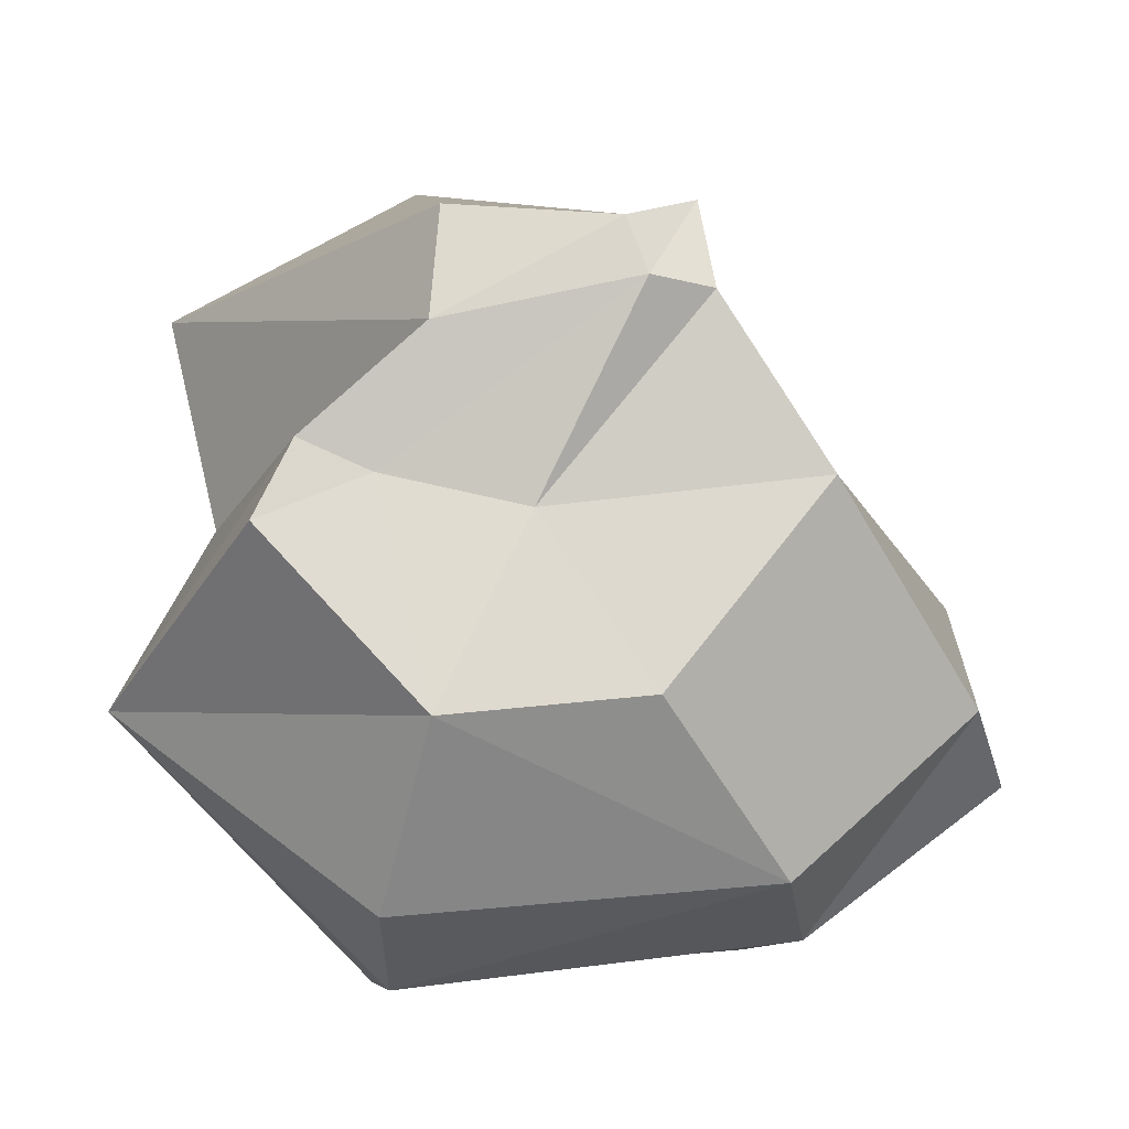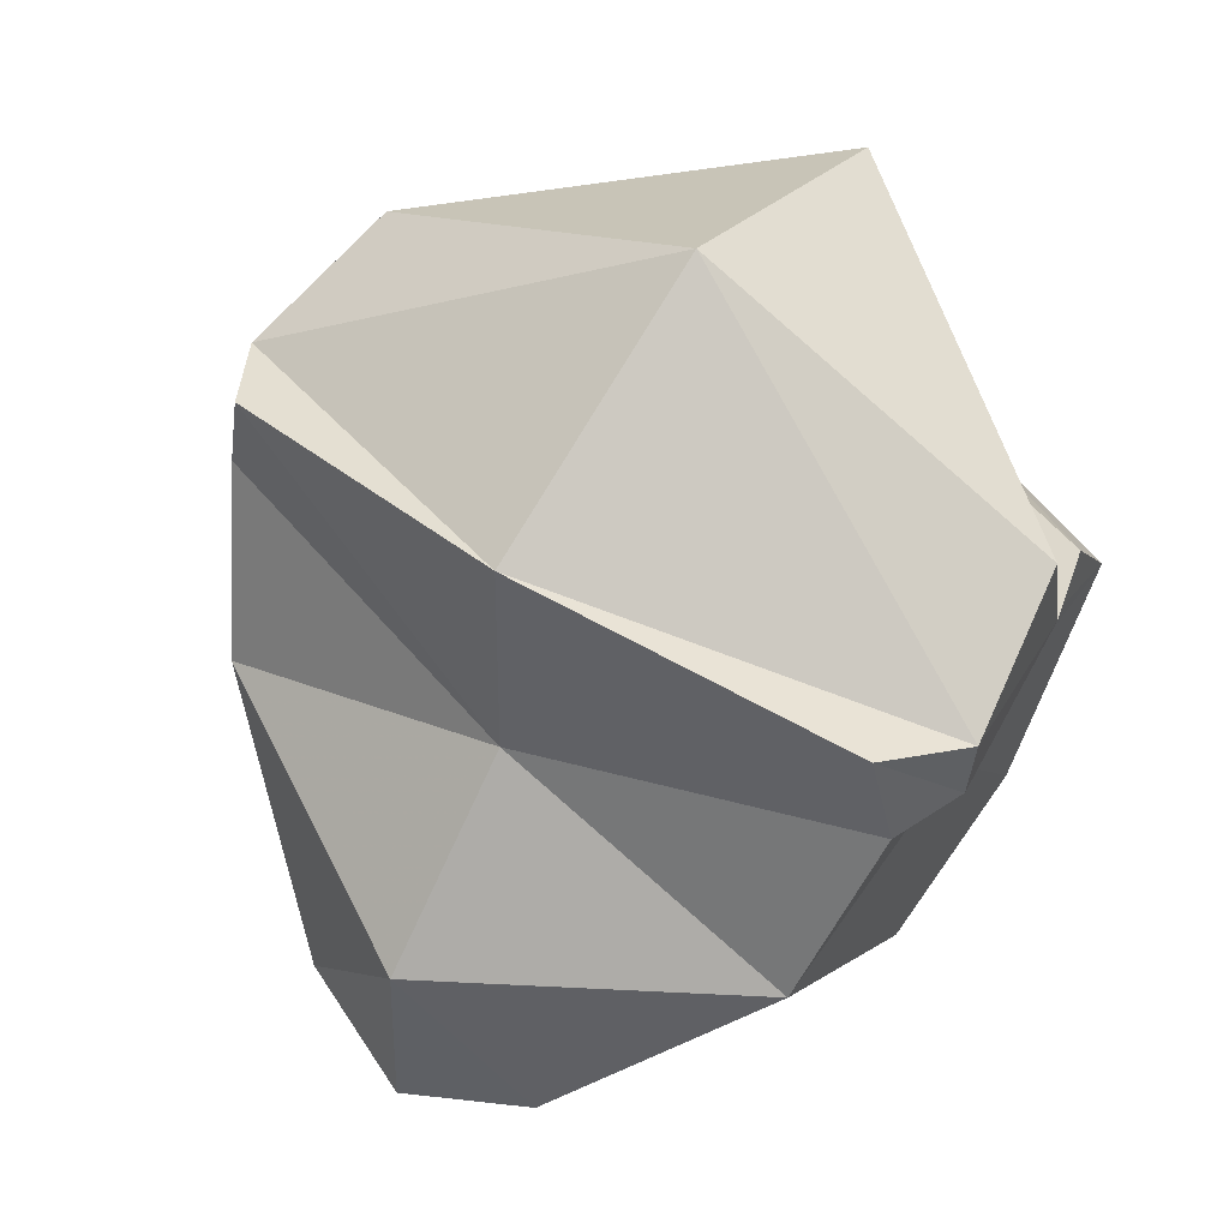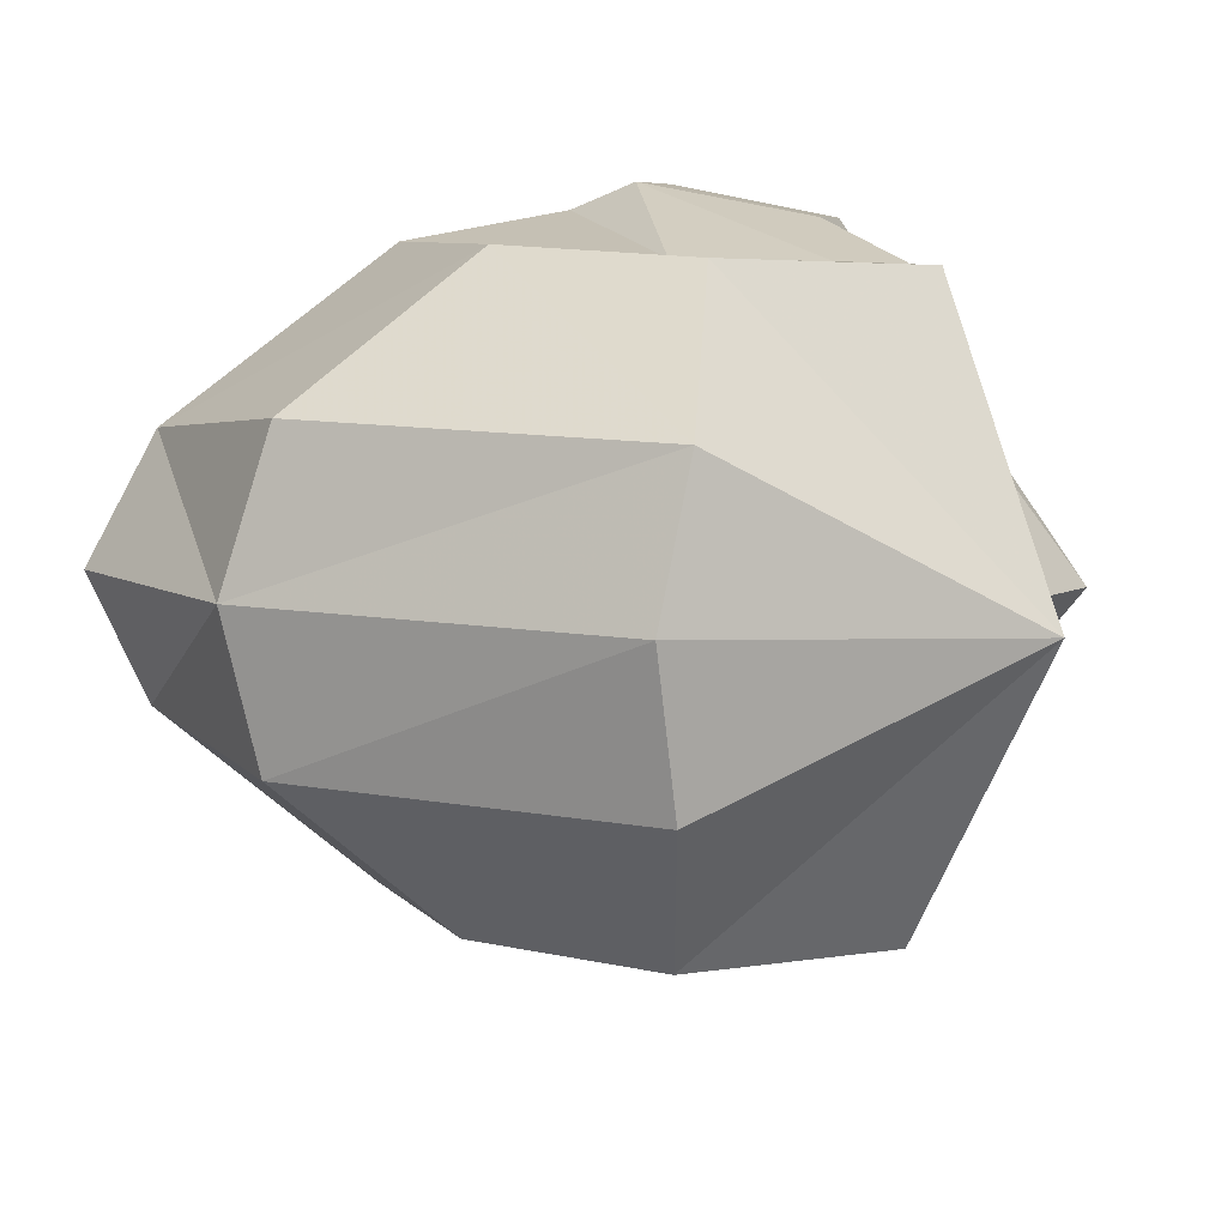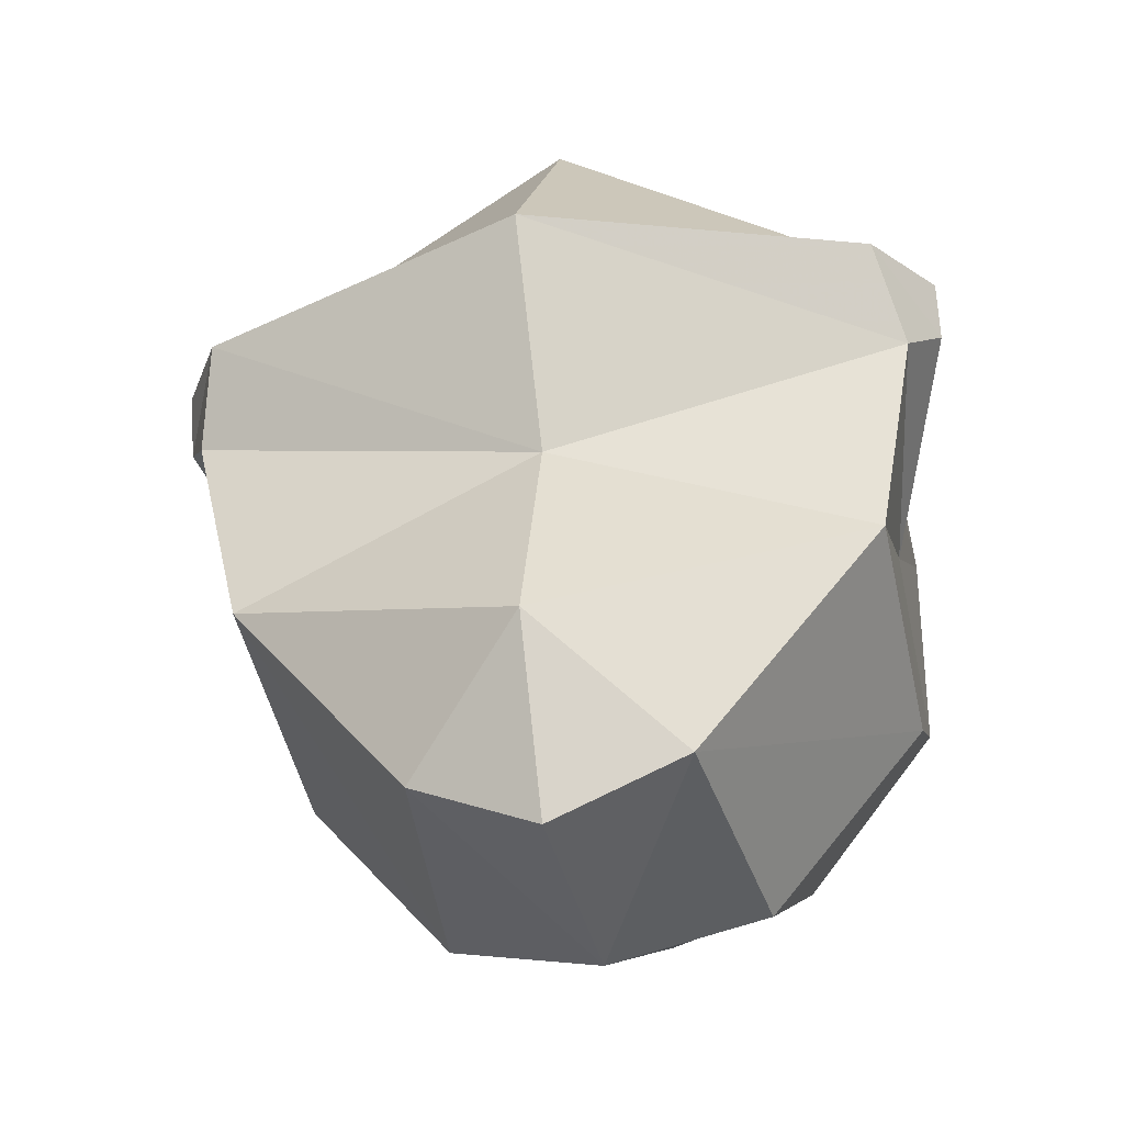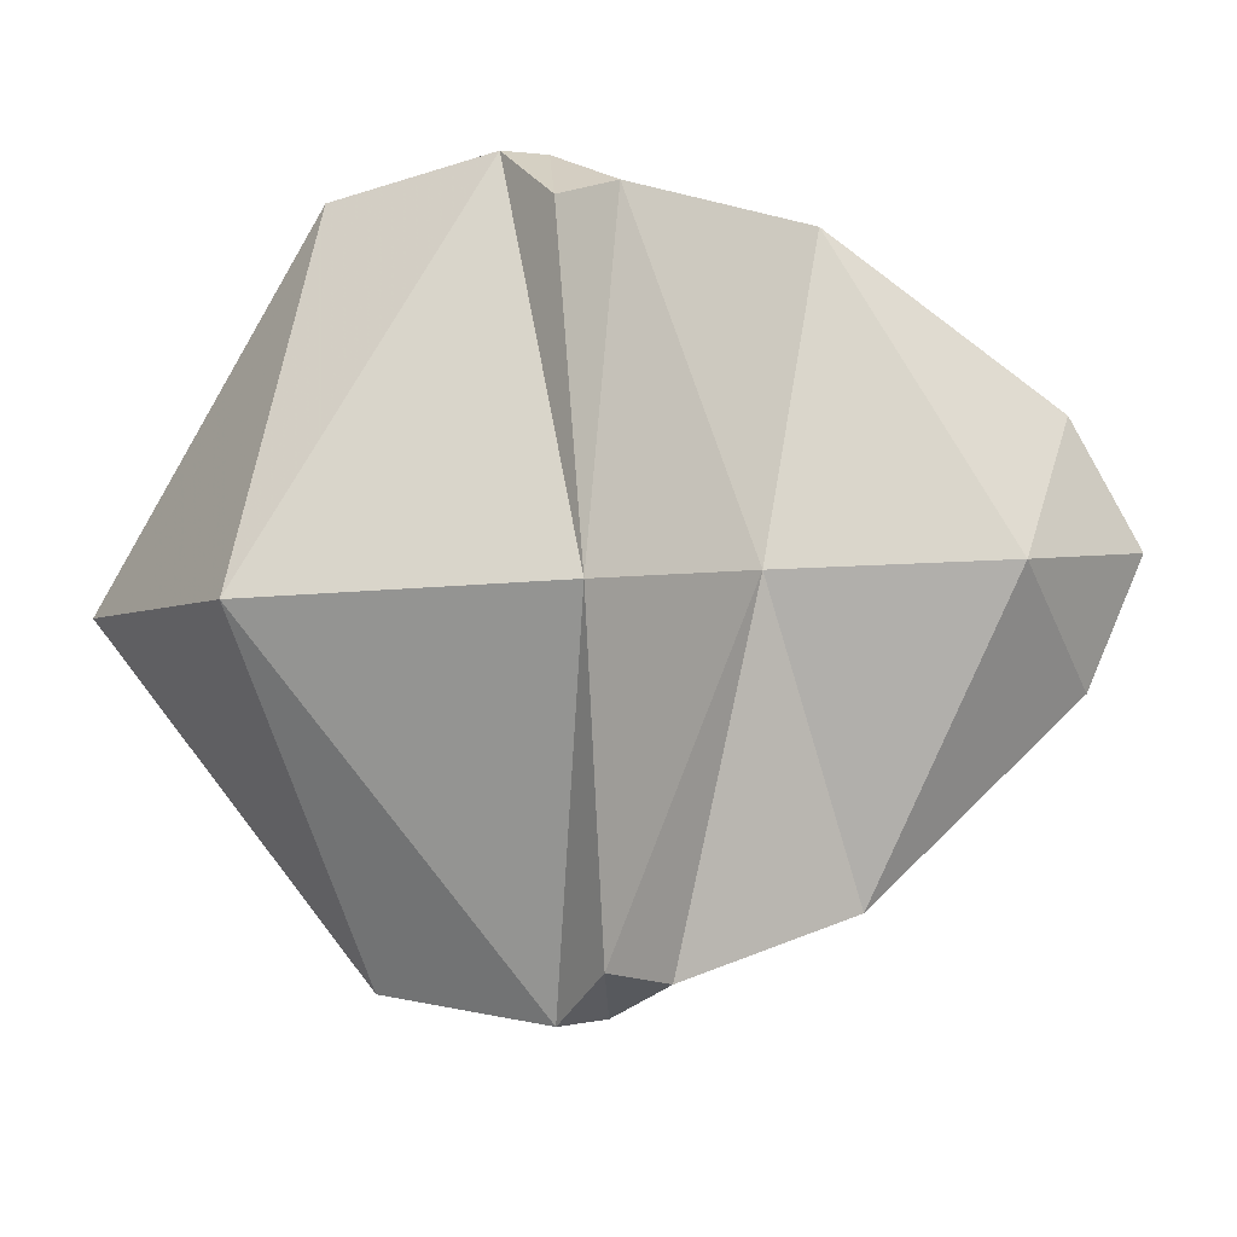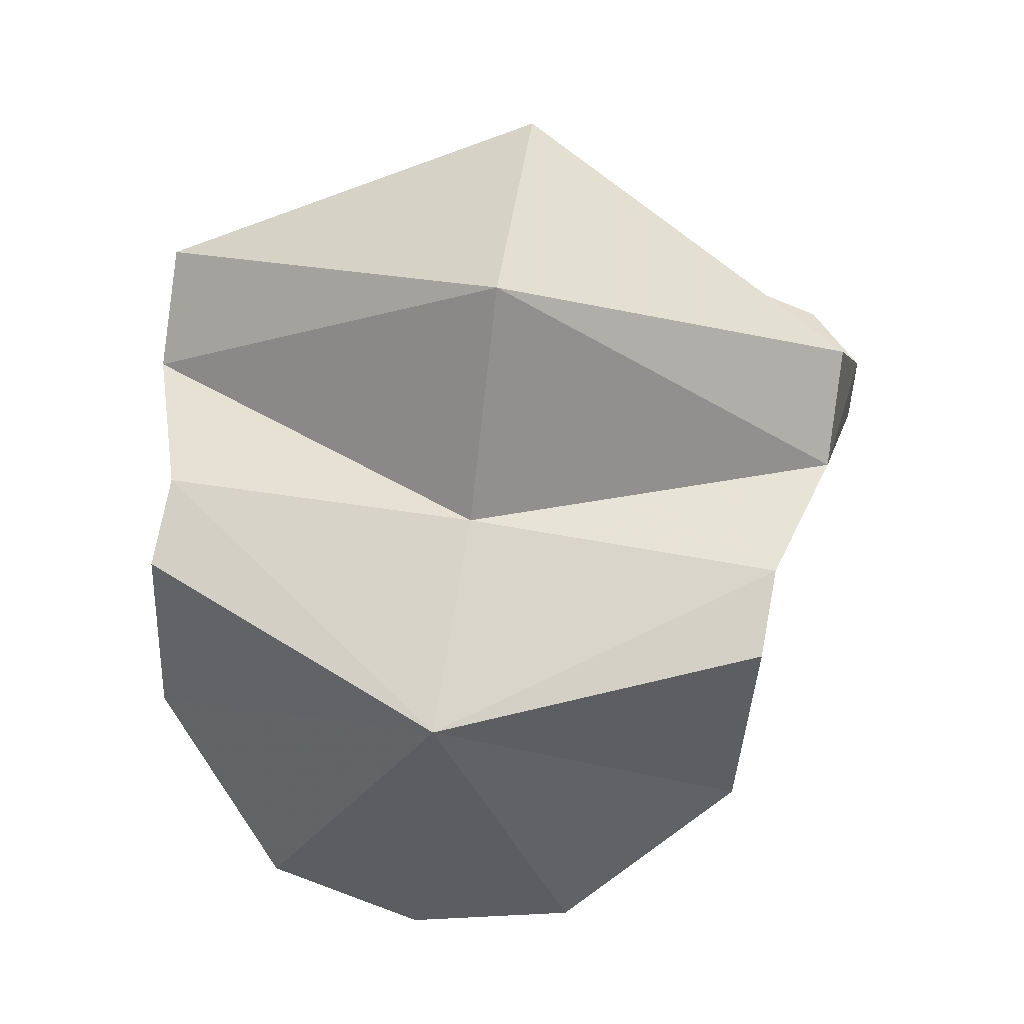
<metadata>
{"format":"obj","ext":"obj","renderer":"f3d","projection":"perspective","resolution":1024,"background":"white","views":[{"elev":-27.5,"azim":-5.1,"up":"+Z"},{"elev":67.6,"azim":124.4,"up":"+Z"},{"elev":14.6,"azim":-163.3,"up":"+Y"},{"elev":2.9,"azim":99.6,"up":"+Z"},{"elev":-8.5,"azim":26.6,"up":"+Y"},{"elev":6.7,"azim":-87.0,"up":"+Z"}]}
</metadata>
<code>
o object/big_big_boulder
v 29 -61 -47
v -23 -60 -53
v -21 -38 -55
v 34 -40 -47
v 55 -61 -22
v 32 -89 -3
v 10 -84 -32
v -18 -84 -36
v -60 -44 -19
v -23 -18 -47
v 29 -19 -41
v 55 -26 -17
v 62 -43 -25
v 55 -47 0
v 28 -49 18
v 16 -98 18
v -6 -88 -9
v -26 -88 -5
v -41 -87 -12
v -36 -89 -1
v -47 -48 7
v -36 -6 11
v -41 -4 0
v -18 -1 -23
v 10 -1 -19
v 32 -5 9
v 20 -54 49
v 14 -97 32
v 7 -102 17
v -20 -97 12
v -55 -52 38
v -20 -2 26
v -26 -5 7
v -6 -5 3
v -19 -99 28
v -21 -55 60
v -19 -4 42
v 4 0 40
v 7 1 33
v 16 -3 32
v 4 -103 25
v 14 -8 45
f 1 2 3
f 1 3 4
f 1 4 5
f 1 5 6
f 1 6 7
f 1 7 8
f 1 8 2
f 2 8 9
f 2 9 3
f 3 9 10
f 3 10 4
f 4 10 11
f 4 11 12
f 4 12 13
f 4 13 5
f 5 13 14
f 5 14 6
f 6 14 15
f 6 15 16
f 6 16 17
f 6 17 7
f 7 17 8
f 8 17 18
f 8 18 19
f 8 19 9
f 9 19 20
f 9 20 21
f 9 21 22
f 9 22 23
f 9 23 24
f 9 24 10
f 10 24 25
f 10 25 11
f 11 25 12
f 12 25 26
f 12 26 14
f 12 14 13
f 15 27 28
f 15 28 16
f 16 28 29
f 16 29 17
f 17 29 18
f 18 29 30
f 18 30 20
f 18 20 19
f 30 21 20
f 21 30 31
f 21 31 32
f 21 32 22
f 22 32 33
f 22 33 23
f 23 33 34
f 23 34 24
f 24 34 26
f 24 26 25
f 31 30 35
f 31 35 36
f 31 36 37
f 31 37 32
f 32 37 38
f 32 38 39
f 32 39 33
f 33 39 34
f 34 39 40
f 34 40 26
f 26 40 15
f 26 15 14
f 36 35 41
f 36 41 27
f 36 27 38
f 36 38 37
f 27 41 28
f 28 41 29
f 29 41 30
f 30 41 35
f 40 42 27
f 40 27 15
f 42 38 27
f 38 42 39
f 39 42 40

</code>
